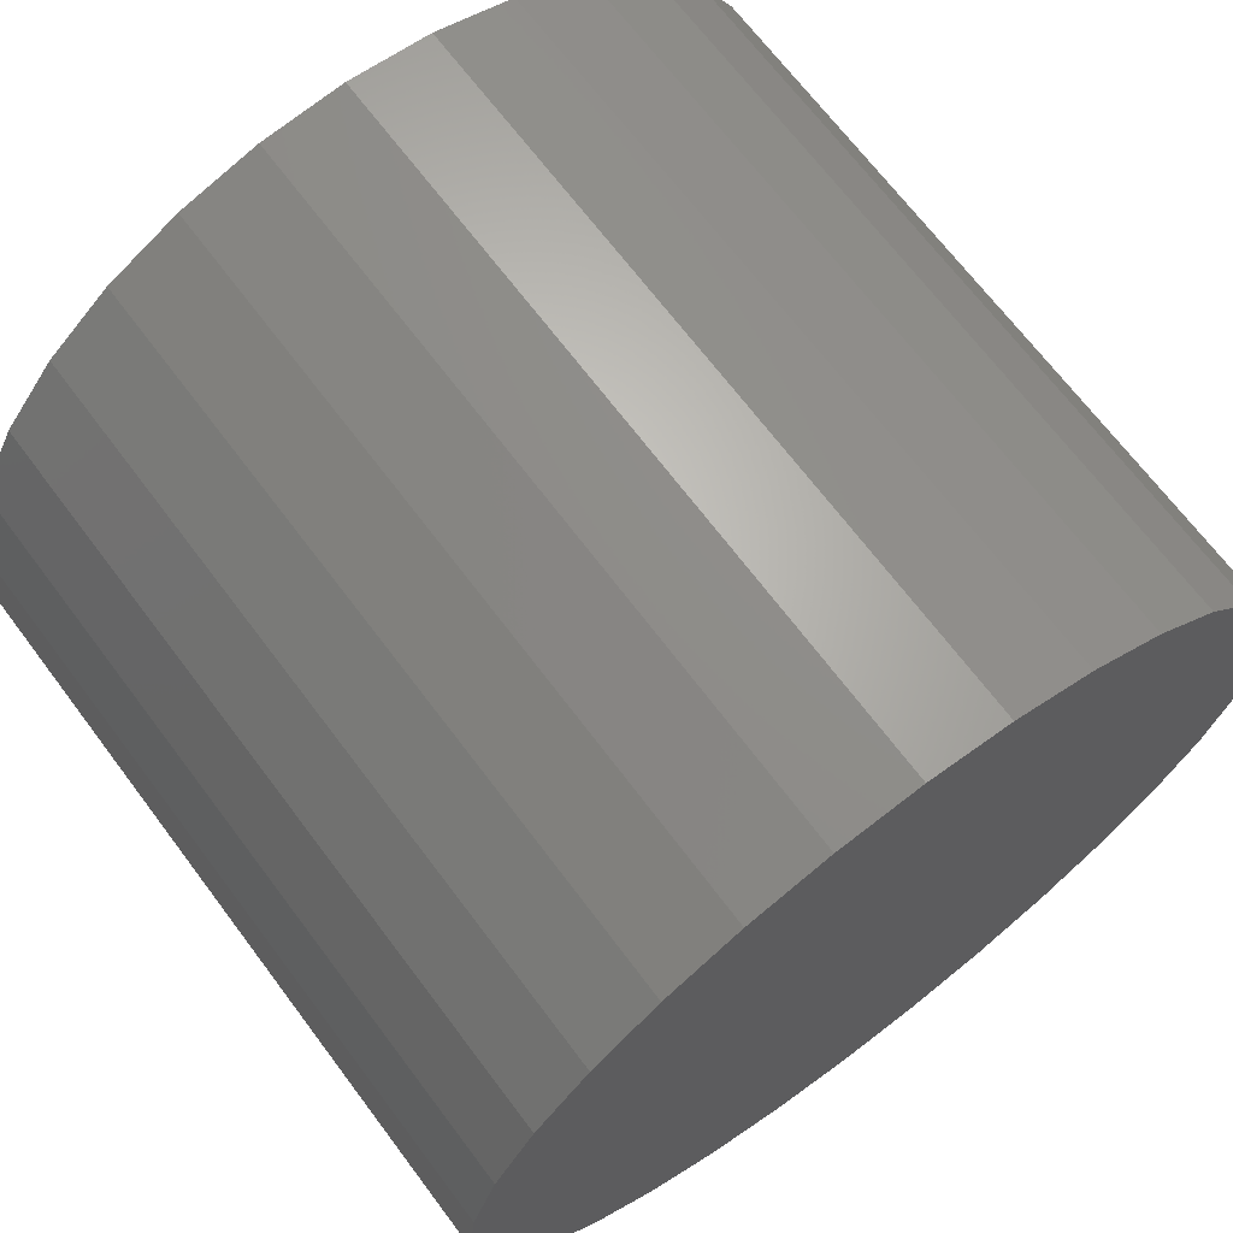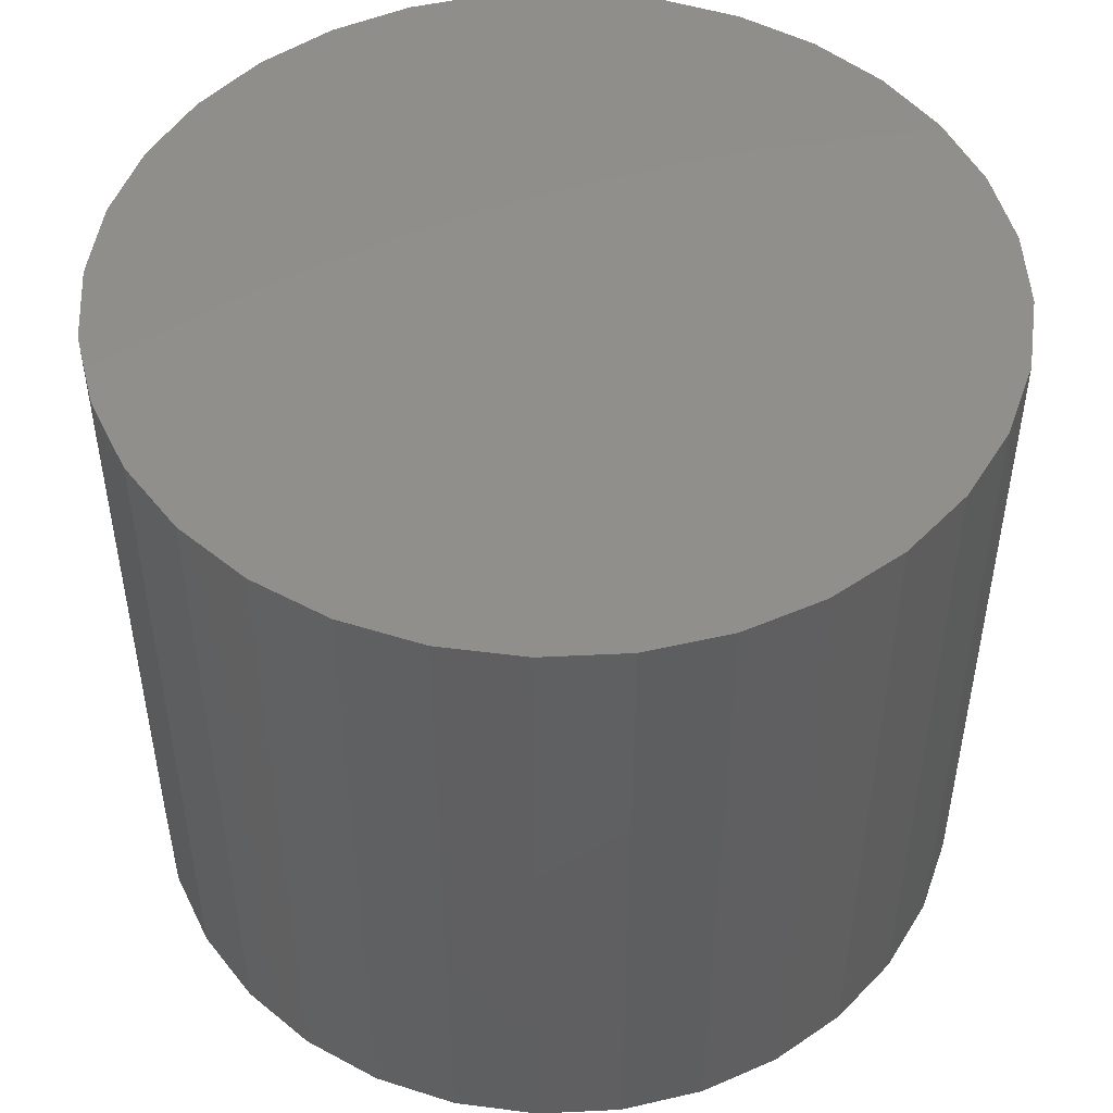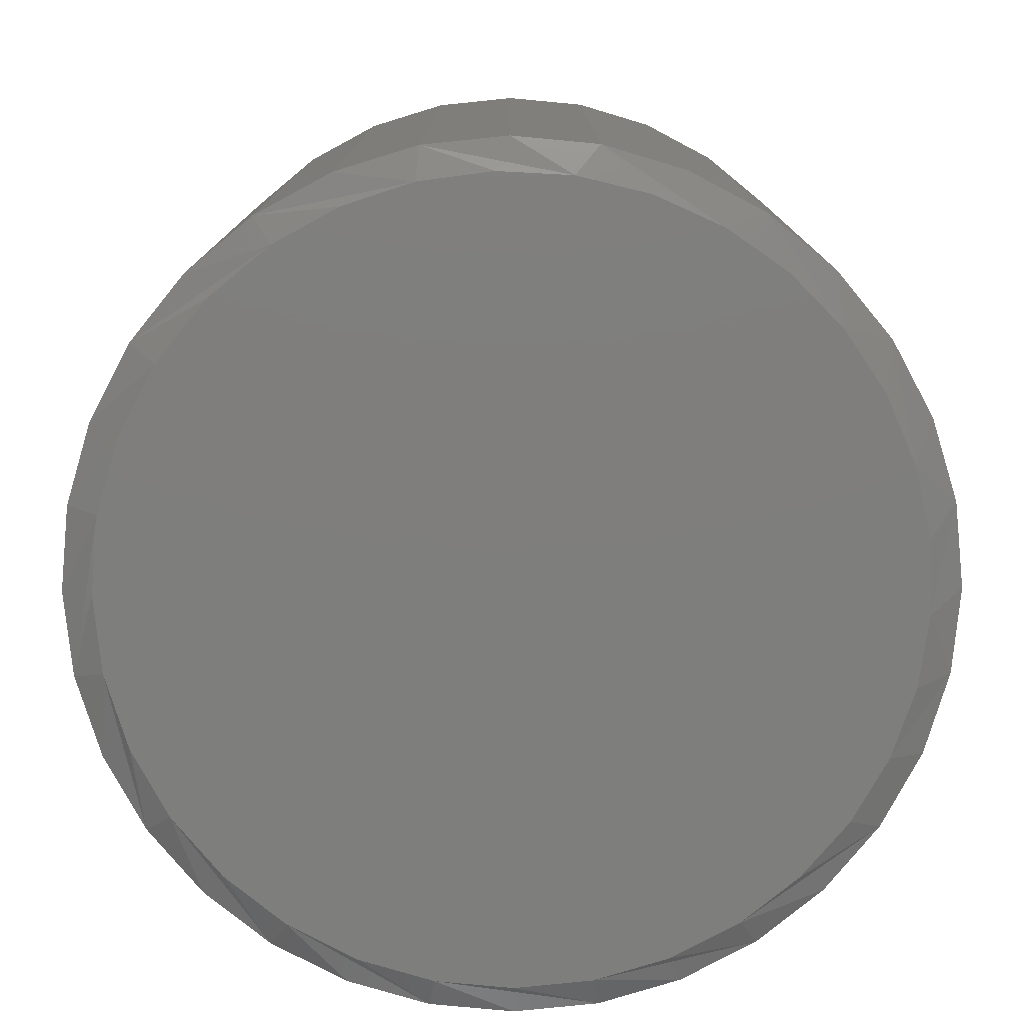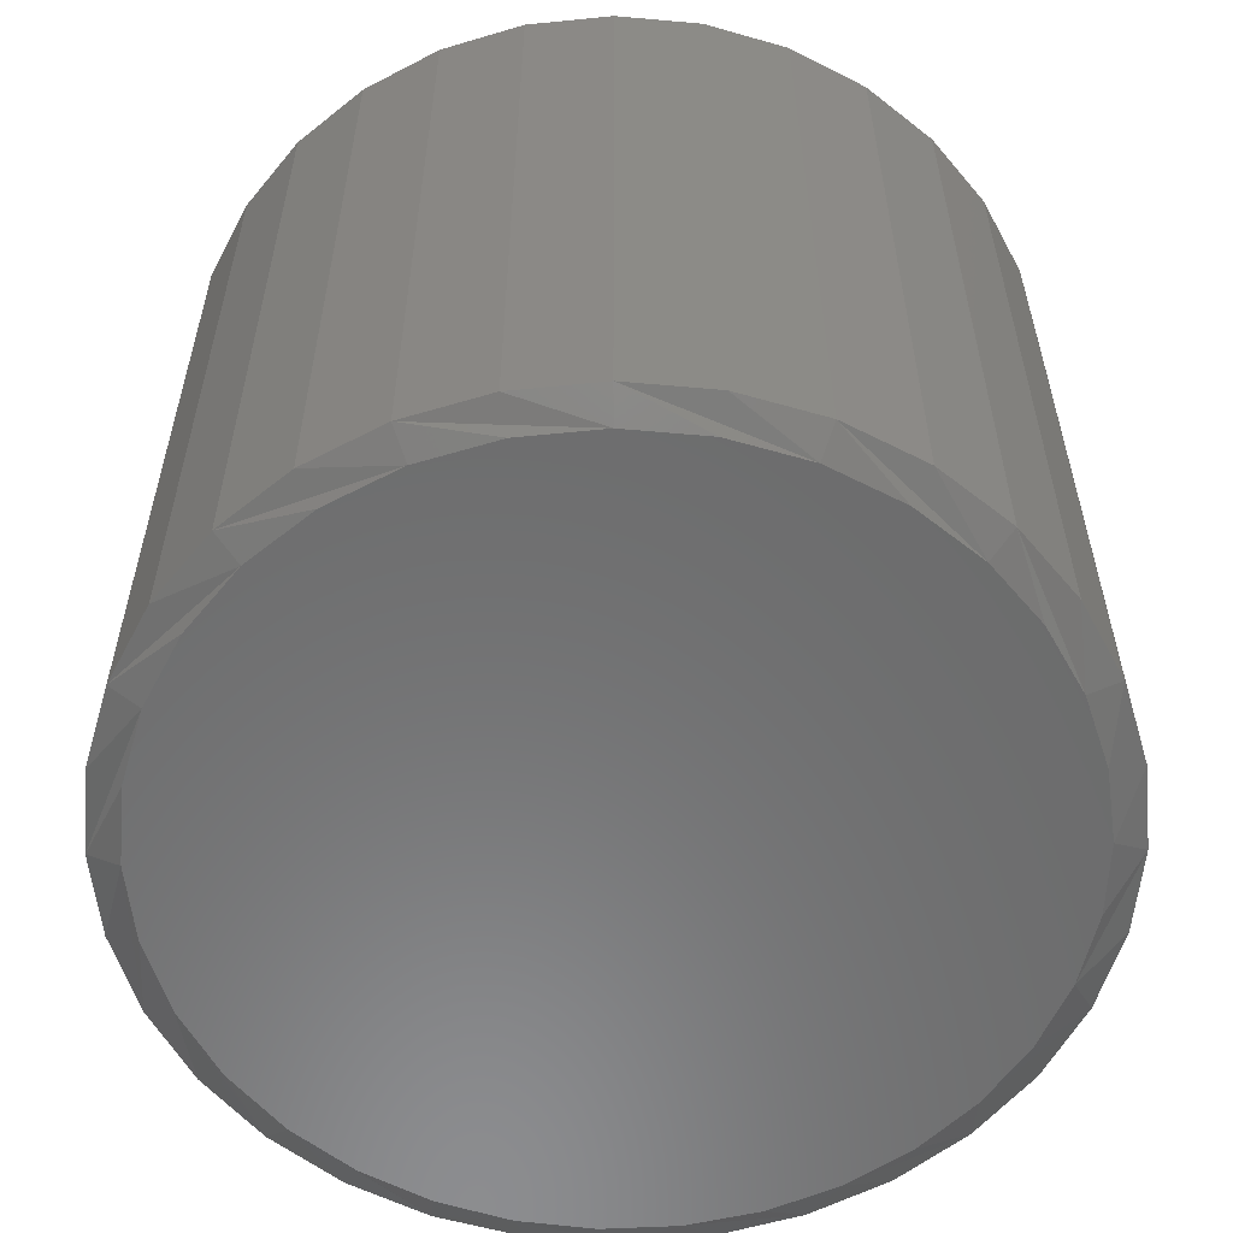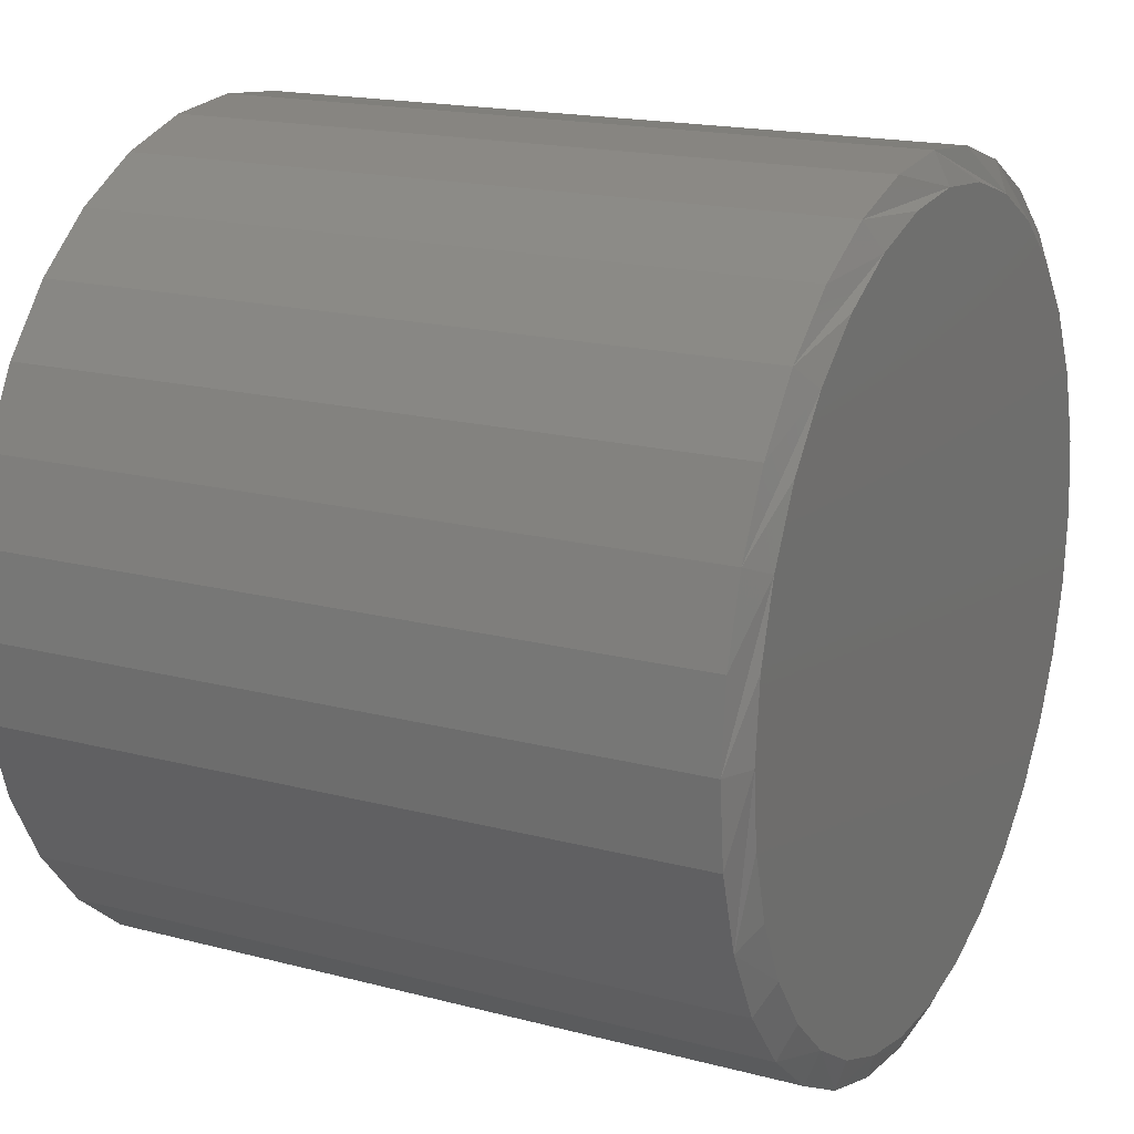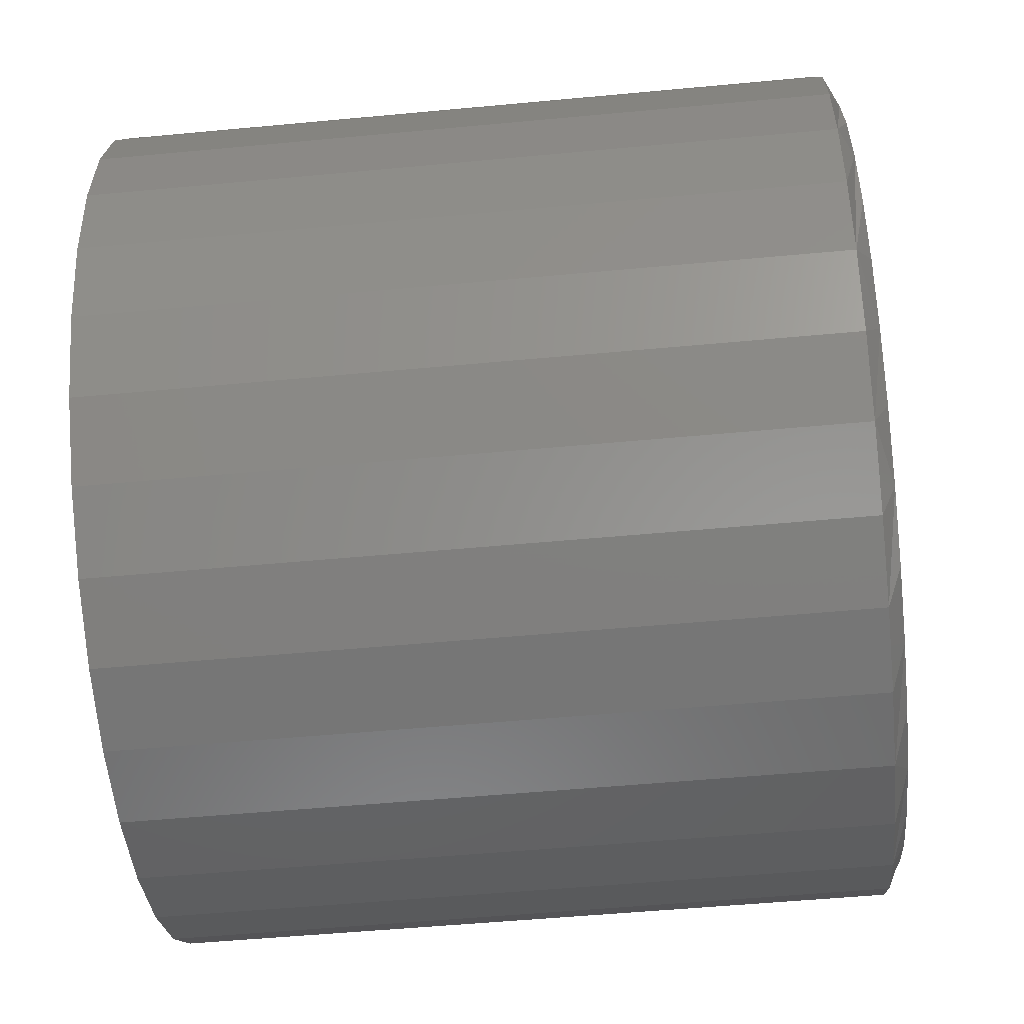
<metadata>
{"format":"stl","ext":"stl","renderer":"f3d","projection":"perspective","resolution":1024,"background":"white","views":[{"elev":68.6,"azim":143.1,"up":"+Z"},{"elev":49.1,"azim":-121.2,"up":"+Y"},{"elev":-78.0,"azim":124.0,"up":"+Y"},{"elev":-57.7,"azim":45.3,"up":"+Y"},{"elev":17.7,"azim":-62.7,"up":"+Z"},{"elev":-52.2,"azim":-84.2,"up":"+Z"}]}
</metadata>
<code>
# stl→obj: 97 verts, 190 faces
v -0.07747 2.129e-17 0.394
v 0.07928 2.999e-17 0.394
v 0.0009048 2.564e-17 0.4017
v 0.1108 3.174e-17 -0.3864
v -0.03616 2.358e-17 -0.4
v 0.03797 2.769e-17 -0.4
v 0.1546 3.417e-17 0.3711
v -0.1528 1.71e-17 0.3711
v 0.2241 3.803e-17 0.334
v -0.2223 1.325e-17 0.334
v 0.285 4.141e-17 0.2841
v -0.2832 9.869e-18 0.2841
v 0.3349 4.418e-17 0.2232
v -0.3331 7.095e-18 0.2232
v 0.3721 4.624e-17 0.1537
v -0.3702 5.035e-18 0.1537
v 0.3949 4.751e-17 0.07837
v -0.3931 3.766e-18 0.07837
v 0.4026 4.794e-17 -2.82e-17
v -0.4008 3.337e-18 3.043e-07
v 0.3958 4.756e-17 -0.07382
v -0.394 3.717e-18 -0.07382
v 0.3755 4.643e-17 -0.1451
v -0.3737 4.843e-18 -0.1451
v 0.3425 4.46e-17 -0.2115
v -0.3407 6.677e-18 -0.2115
v 0.2978 4.212e-17 -0.2706
v -0.296 9.157e-18 -0.2706
v 0.243 3.908e-17 -0.3206
v -0.2412 1.22e-17 -0.3206
v 0.18 3.558e-17 -0.3596
v -0.1782 1.57e-17 -0.3596
v -0.109 1.953e-17 -0.3864
v 0.4339 0.75 -5.479e-17
v 0.4339 0.01562 2.237e-16
v 0.4256 0.75 -0.08447
v 0.4256 0.01562 -0.08447
v 0.4009 0.75 -0.1657
v 0.4009 0.01562 -0.1657
v 0.3609 0.75 -0.2405
v 0.3609 0.01562 -0.2405
v 0.3071 0.75 -0.3062
v 0.3071 0.01562 -0.3062
v 0.2415 0.75 -0.36
v 0.2415 0.01562 -0.36
v 0.1666 0.75 -0.4
v 0.1666 0.01562 -0.4
v 0.08537 0.75 -0.4247
v 0.08537 0.01562 -0.4247
v 0.0009046 0.75 -0.433
v 0.0009046 0.01562 -0.433
v -0.08357 0.75 -0.4247
v -0.08357 0.01562 -0.4247
v -0.1648 0.75 -0.4
v -0.1648 0.01562 -0.4
v -0.2396 0.75 -0.36
v -0.2396 0.01562 -0.36
v -0.3053 0.75 -0.3062
v -0.3053 0.01562 -0.3062
v -0.3591 0.75 -0.2405
v -0.3591 0.01562 -0.2405
v -0.3991 0.75 -0.1657
v -0.3991 0.01562 -0.1657
v -0.4238 0.75 -0.08447
v -0.4238 0.01562 -0.08447
v -0.4321 0.75 -1.41e-16
v -0.4321 0.01562 -1.41e-16
v -0.4238 0.75 0.08447
v -0.4238 0.01562 0.08447
v -0.3991 0.75 0.1657
v -0.3991 0.01562 0.1657
v -0.3591 0.75 0.2405
v -0.3591 0.01562 0.2405
v -0.3053 0.75 0.3062
v -0.3053 0.01562 0.3062
v -0.2396 0.75 0.36
v -0.2396 0.01562 0.36
v -0.1648 0.75 0.4
v -0.1648 0.01562 0.4
v -0.08357 0.75 0.4247
v -0.08357 0.01562 0.4247
v 0.0009046 0.75 0.433
v 0.0009046 0.01562 0.433
v 0.08537 0.75 0.4247
v 0.08537 0.01562 0.4247
v 0.1666 0.75 0.4
v 0.1666 0.01562 0.4
v 0.2415 0.75 0.36
v 0.2415 0.01562 0.36
v 0.3071 0.75 0.3062
v 0.3071 0.01562 0.3062
v 0.3609 0.75 0.2405
v 0.3609 0.01562 0.2405
v 0.4009 0.75 0.1657
v 0.4009 0.01562 0.1657
v 0.4256 0.75 0.08447
v 0.4256 0.01562 0.08447
f 1 2 3
f 4 5 6
f 2 1 7
f 7 1 8
f 7 8 9
f 9 8 10
f 9 10 11
f 11 10 12
f 11 12 13
f 13 12 14
f 13 14 15
f 15 14 16
f 15 16 17
f 17 16 18
f 17 18 19
f 19 18 20
f 19 20 21
f 21 20 22
f 21 22 23
f 23 22 24
f 23 24 25
f 25 24 26
f 25 26 27
f 27 26 28
f 27 28 29
f 29 28 30
f 29 30 31
f 31 30 32
f 31 32 4
f 4 32 33
f 4 33 5
f 34 35 36
f 36 35 37
f 36 37 38
f 38 37 39
f 38 39 40
f 40 39 41
f 40 41 42
f 42 41 43
f 42 43 44
f 44 43 45
f 44 45 46
f 46 45 47
f 46 47 48
f 48 47 49
f 48 49 50
f 50 49 51
f 50 51 52
f 52 51 53
f 52 53 54
f 54 53 55
f 54 55 56
f 56 55 57
f 56 57 58
f 58 57 59
f 58 59 60
f 60 59 61
f 60 61 62
f 62 61 63
f 62 63 64
f 64 63 65
f 64 65 66
f 66 65 67
f 66 67 68
f 68 67 69
f 68 69 70
f 70 69 71
f 70 71 72
f 72 71 73
f 72 73 74
f 74 73 75
f 74 75 76
f 76 75 77
f 76 77 78
f 78 77 79
f 78 79 80
f 80 79 81
f 80 81 82
f 82 81 83
f 82 83 84
f 84 83 85
f 84 85 86
f 86 85 87
f 86 87 88
f 88 87 89
f 88 89 90
f 90 89 91
f 90 91 92
f 92 91 93
f 92 93 94
f 94 93 95
f 94 95 96
f 96 95 97
f 96 97 34
f 34 97 35
f 16 71 69
f 35 97 19
f 15 95 93
f 11 91 89
f 7 87 85
f 3 83 81
f 8 79 77
f 12 75 73
f 20 18 67
f 67 18 16
f 67 16 69
f 15 17 95
f 95 17 19
f 95 19 97
f 11 13 91
f 91 13 15
f 91 15 93
f 7 9 87
f 87 9 11
f 87 11 89
f 3 2 83
f 83 2 7
f 83 7 85
f 8 1 79
f 79 1 3
f 79 3 81
f 12 10 75
f 75 10 8
f 75 8 77
f 16 14 71
f 71 14 12
f 71 12 73
f 61 59 26
f 26 63 61
f 24 63 26
f 57 55 30
f 30 59 57
f 28 59 30
f 53 51 33
f 33 55 53
f 32 55 33
f 49 47 6
f 6 51 49
f 5 51 6
f 45 43 31
f 31 47 45
f 4 47 31
f 41 39 27
f 27 43 41
f 29 43 27
f 23 39 37
f 25 39 23
f 24 22 63
f 28 26 59
f 32 30 55
f 5 33 51
f 4 6 47
f 29 31 43
f 25 27 39
f 20 67 65
f 20 65 63
f 20 63 22
f 35 19 21
f 35 21 23
f 35 23 37
f 82 84 80
f 50 52 48
f 48 52 54
f 48 54 46
f 46 54 56
f 46 56 44
f 44 56 58
f 44 58 42
f 42 58 60
f 42 60 40
f 40 60 62
f 40 62 38
f 38 62 64
f 38 64 36
f 36 64 66
f 36 66 34
f 34 66 68
f 34 68 96
f 96 68 70
f 96 70 94
f 94 70 72
f 94 72 92
f 92 72 74
f 92 74 90
f 90 74 76
f 90 76 88
f 88 76 78
f 88 78 86
f 86 78 80
f 86 80 84

</code>
